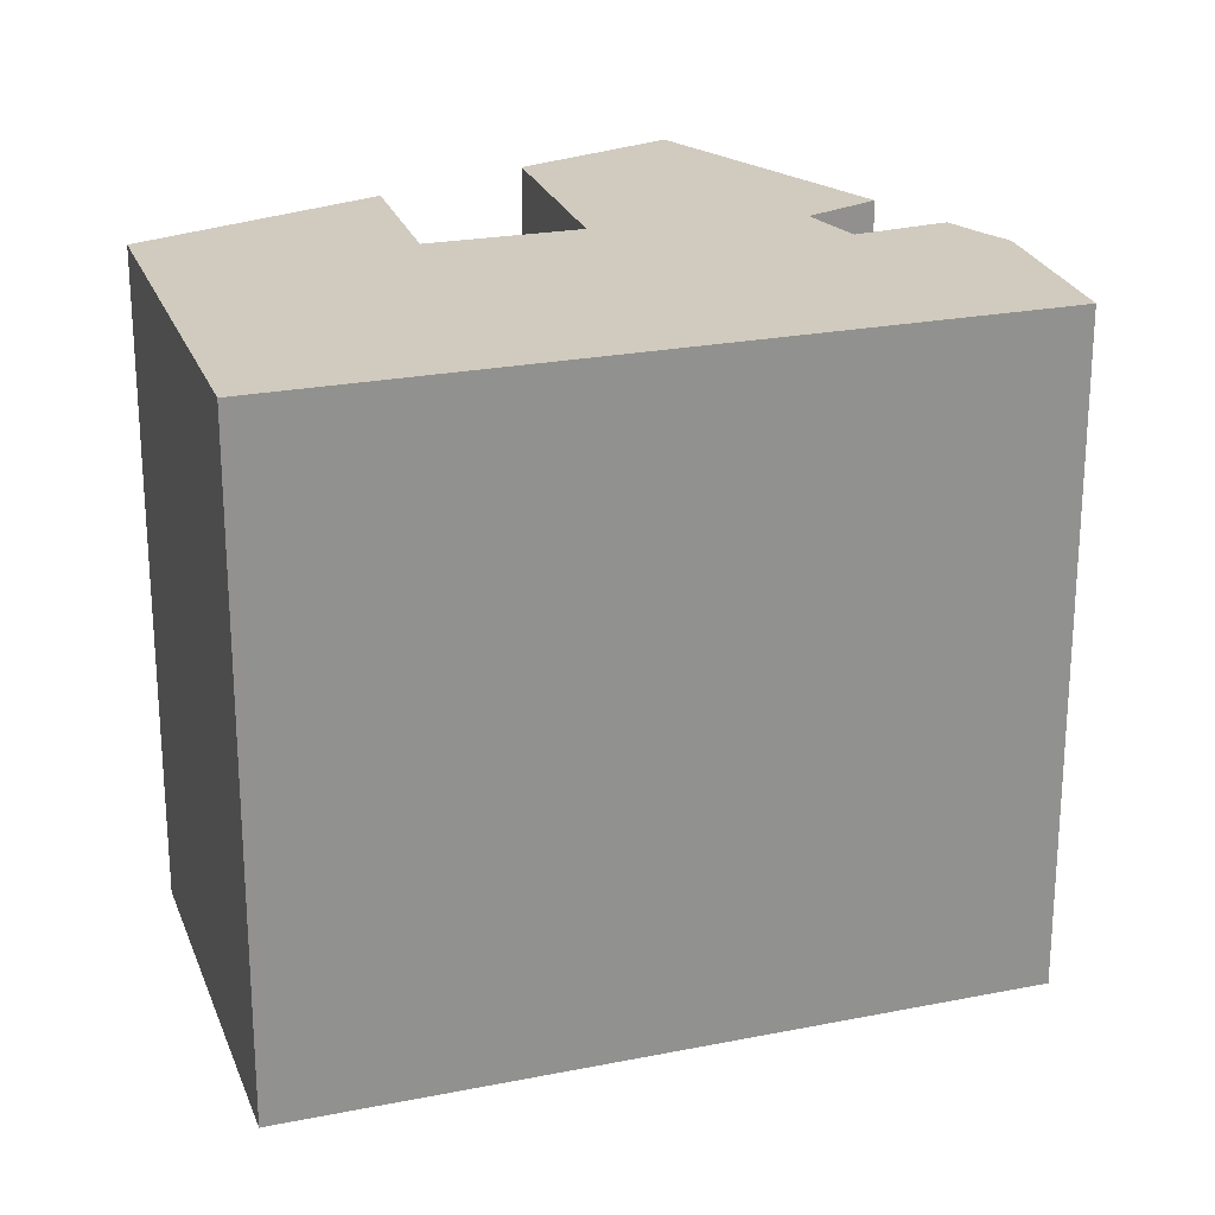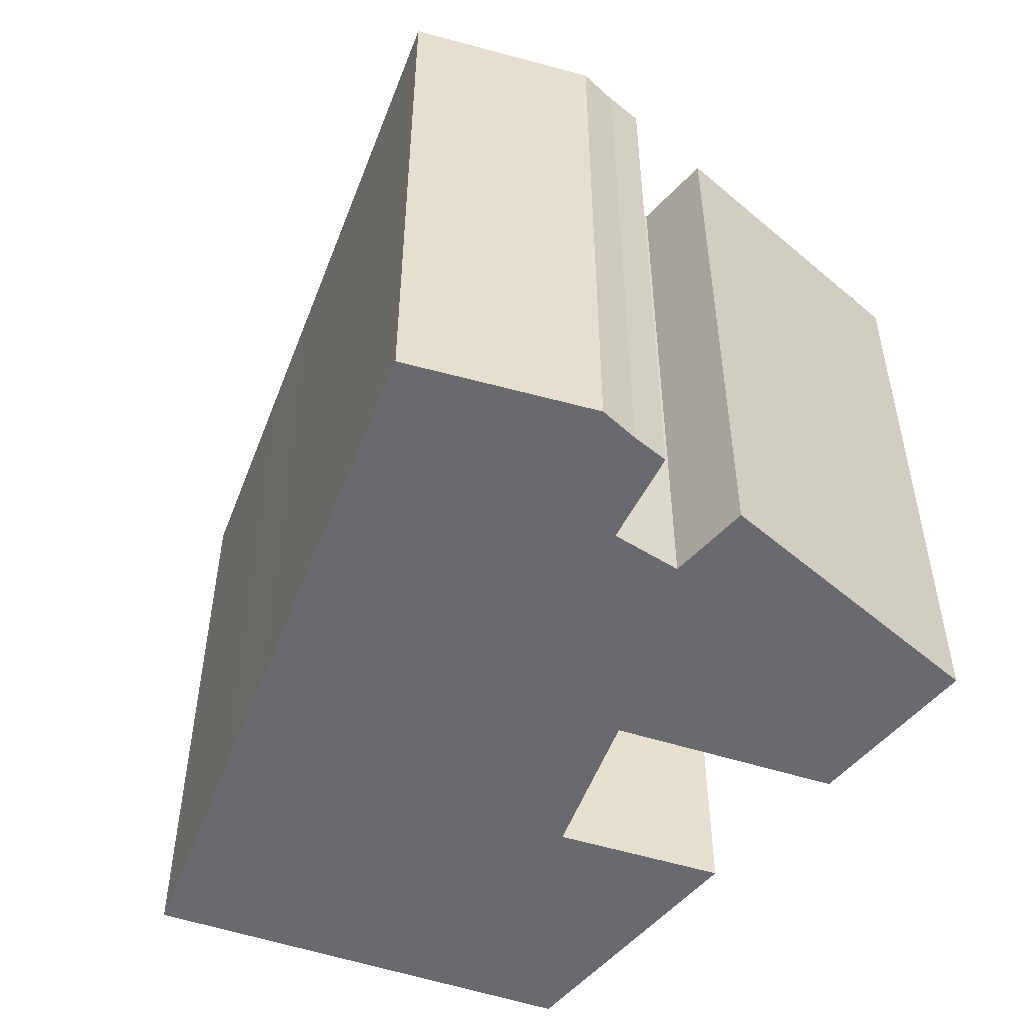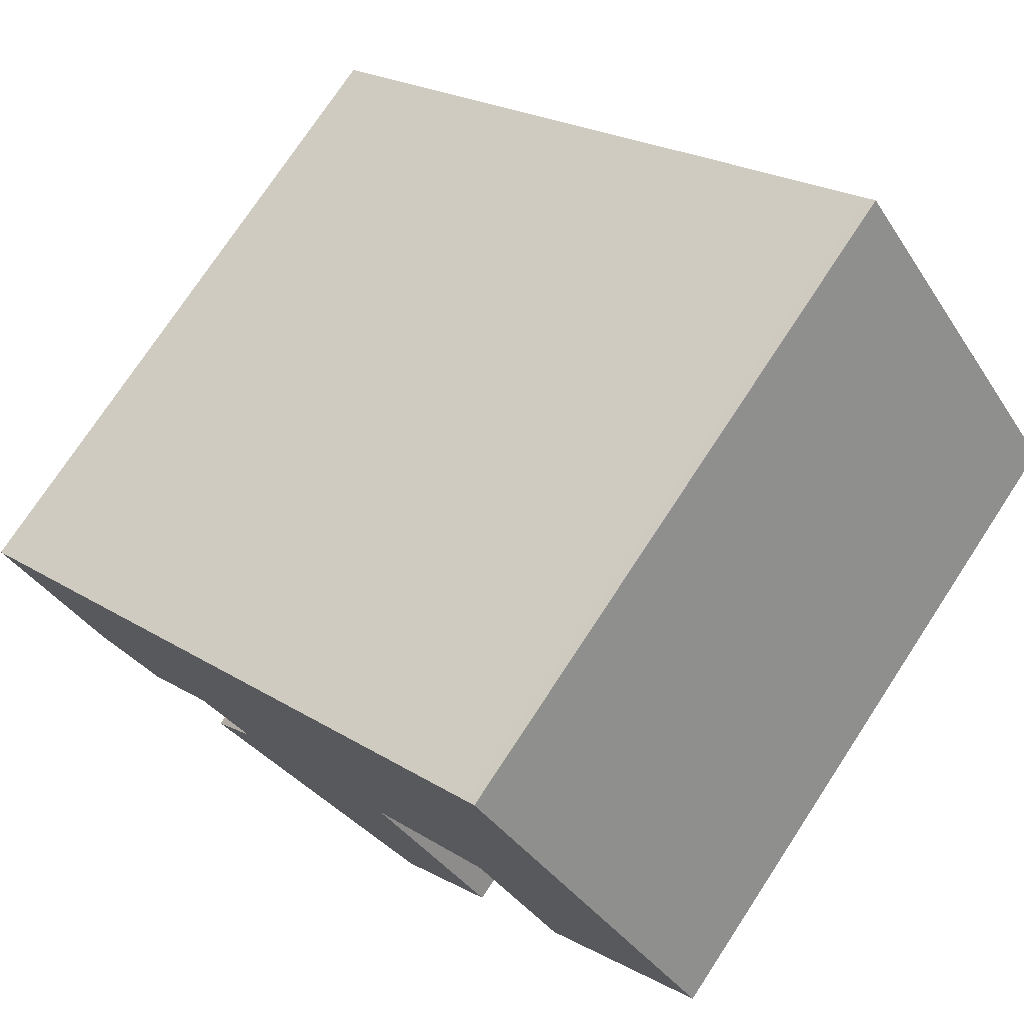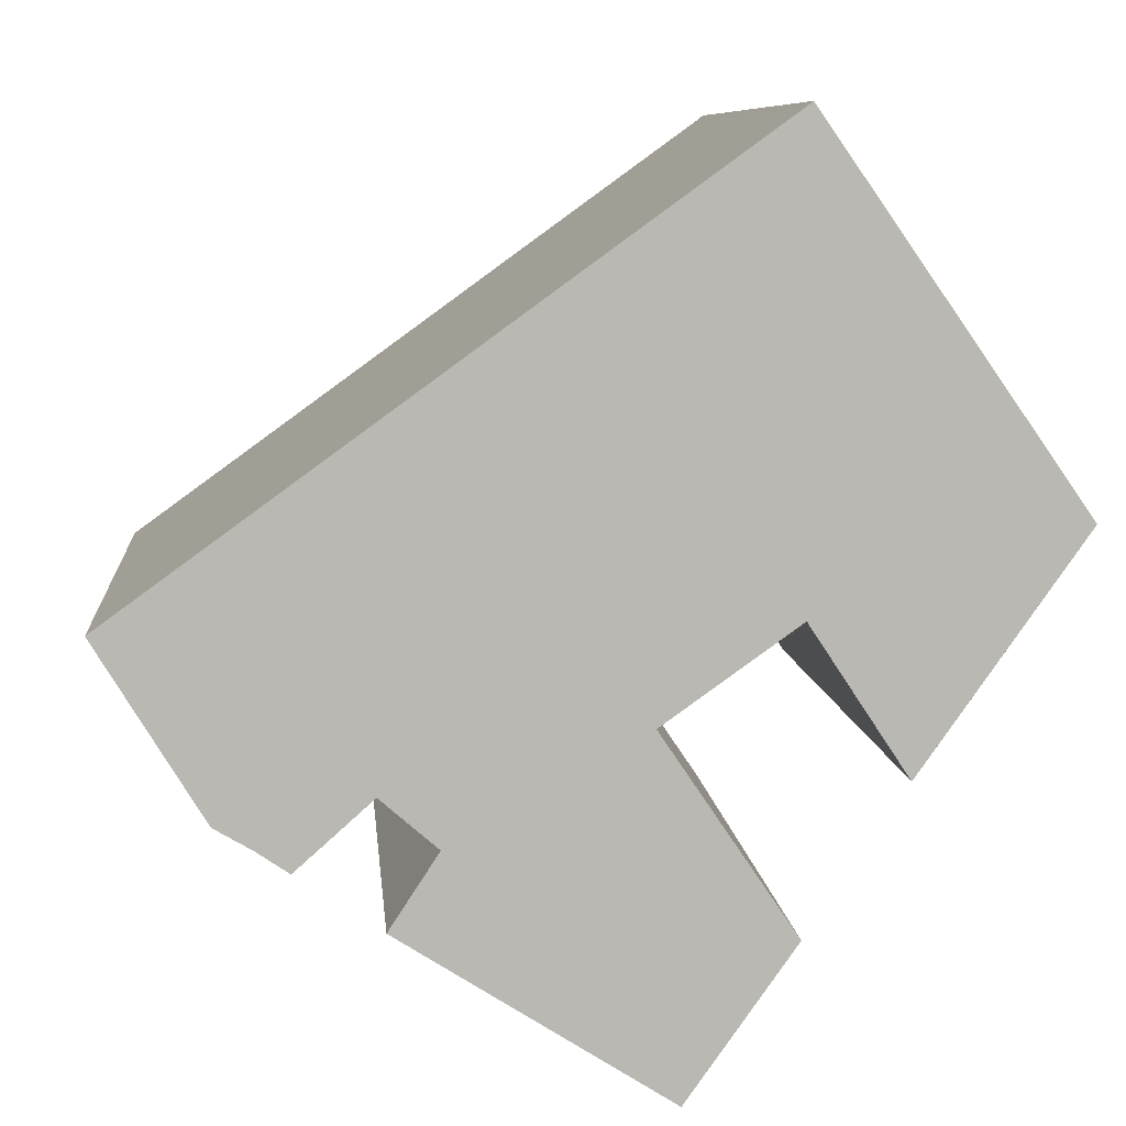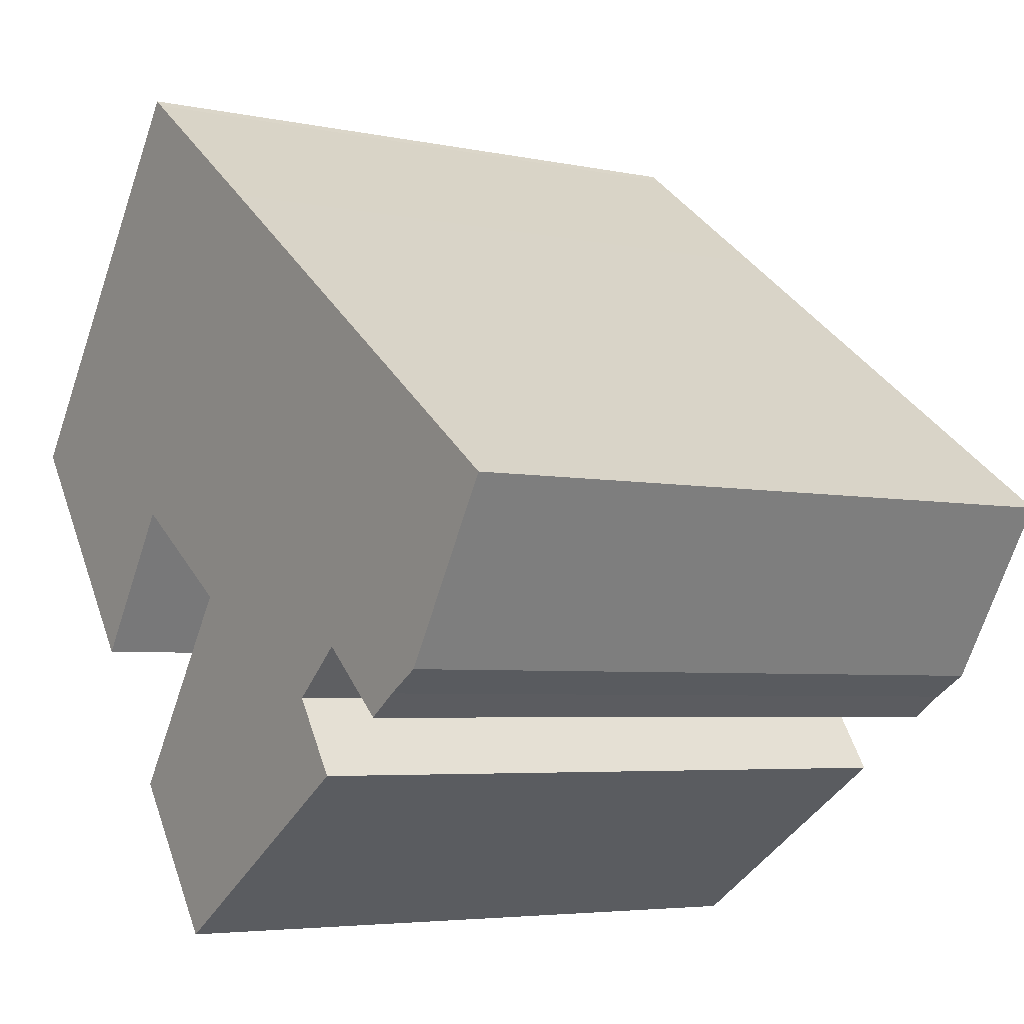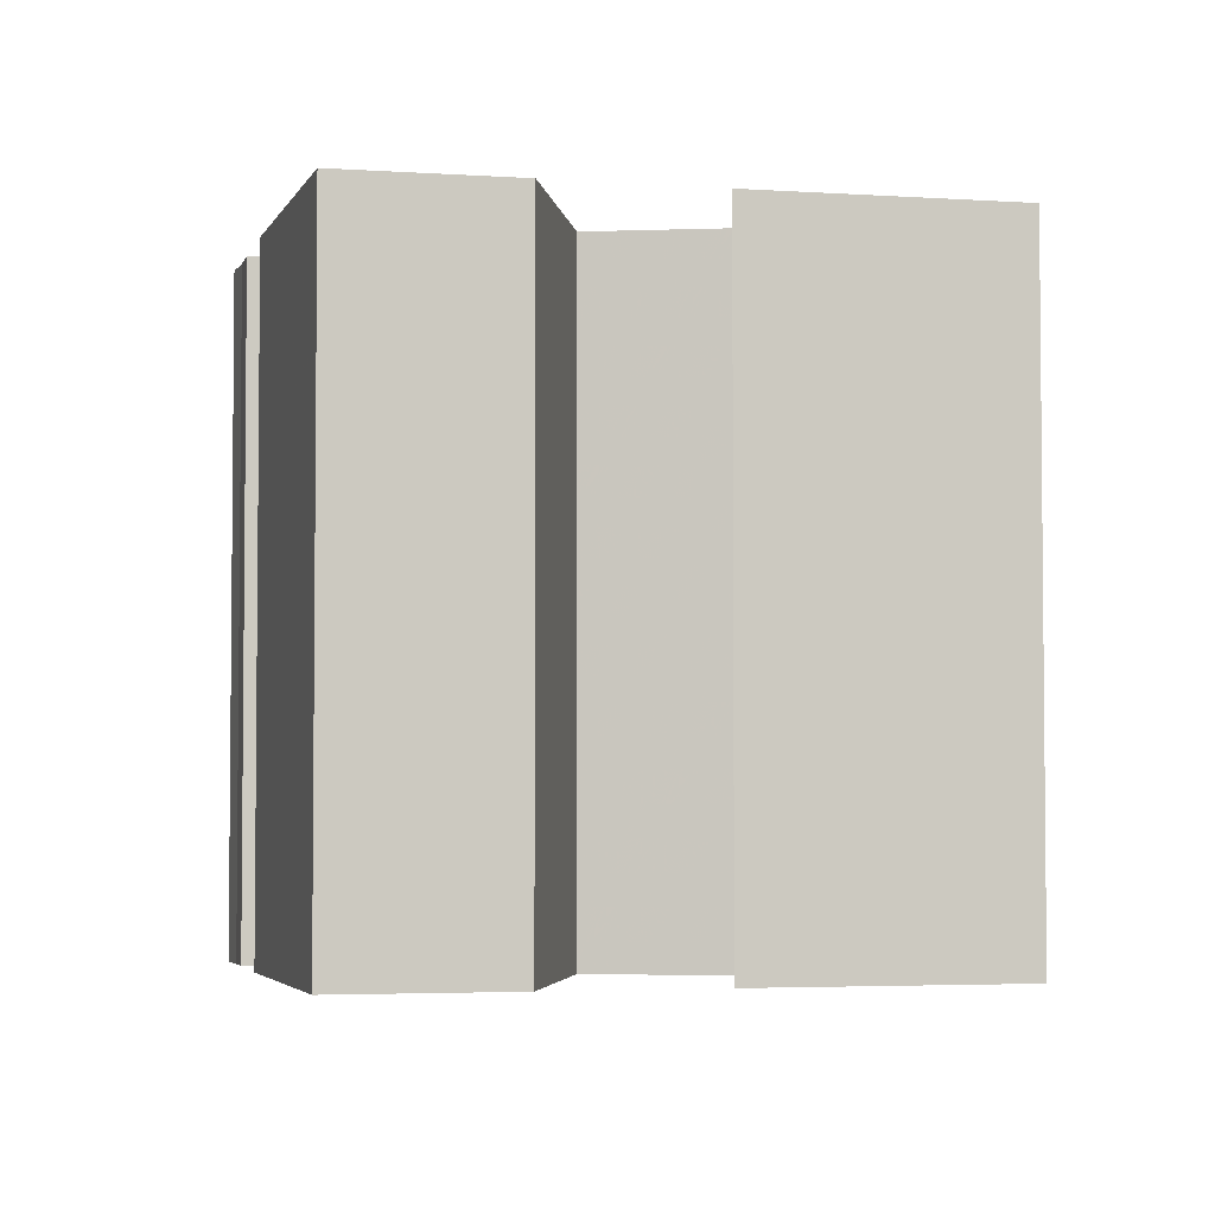
<metadata>
{"format":"obj","ext":"obj","renderer":"f3d","projection":"perspective","resolution":1024,"background":"white","views":[{"elev":23.5,"azim":17.3,"up":"+Y"},{"elev":-53.1,"azim":105.2,"up":"+Y"},{"elev":75.0,"azim":-146.7,"up":"+Z"},{"elev":8.1,"azim":174.9,"up":"+Z"},{"elev":-4.6,"azim":55.3,"up":"+Z"},{"elev":-3.7,"azim":-138.0,"up":"+Y"}]}
</metadata>
<code>
g default
v 3.642 0 -5.393
v 5.112 0 -4.114
v 7.095 0 -5.883
v 7.951 0 -5.304
v 8.916 0 -4.737
v 11.67 0 -0.2446
v 2.933 0 6.083
v 0.03657 0 8.184
v -4.652 0 11.58
v -4.871 0 11.74
v -11.67 0 2.046
v -7.395 0 -3.981
v -4.857 0 -0.1446
v -1.368 0 -2.625
v -4.827 0 -7.751
v -2.004 0 -11.73
v 4.916 0 -7.34
v 3.642 18.03 -5.393
v 5.112 18.03 -4.114
v 7.095 18.03 -5.883
v 7.951 18.03 -5.304
v 8.916 18.03 -4.737
v 11.67 18.03 -0.2446
v 2.933 18.03 6.083
v 0.03657 18.03 8.184
v -4.652 18.03 11.58
v -4.871 18.03 11.74
v -11.67 18.03 2.046
v -7.395 18.03 -3.981
v -4.857 18.03 -0.1446
v -1.368 18.03 -2.625
v -4.827 18.03 -7.751
v -2.004 18.03 -11.73
v 4.916 18.03 -7.34
f 2 14 1
f 1 14 17
f 15 17 14
f 17 15 16
f 8 9 7
f 11 7 9
f 11 9 10
f 13 7 11
f 7 13 6
f 14 6 13
f 2 6 14
f 6 2 5
f 5 2 4
f 3 4 2
f 12 13 11
f 18 31 19
f 34 31 18
f 31 34 32
f 33 32 34
f 24 26 25
f 26 24 28
f 27 26 28
f 28 24 30
f 23 30 24
f 30 23 31
f 31 23 19
f 22 19 23
f 21 19 22
f 19 21 20
f 28 30 29
f 2 1 18
f 18 19 2
f 1 17 34
f 34 18 1
f 15 14 31
f 31 32 15
f 16 15 32
f 32 33 16
f 17 16 33
f 33 34 17
f 9 8 25
f 25 26 9
f 8 7 24
f 24 25 8
f 10 9 26
f 26 27 10
f 11 10 27
f 27 28 11
f 7 6 23
f 23 24 7
f 14 13 30
f 30 31 14
f 6 5 22
f 22 23 6
f 5 4 21
f 21 22 5
f 4 3 20
f 20 21 4
f 3 2 19
f 19 20 3
f 13 12 29
f 29 30 13
f 12 11 28
f 28 29 12

</code>
